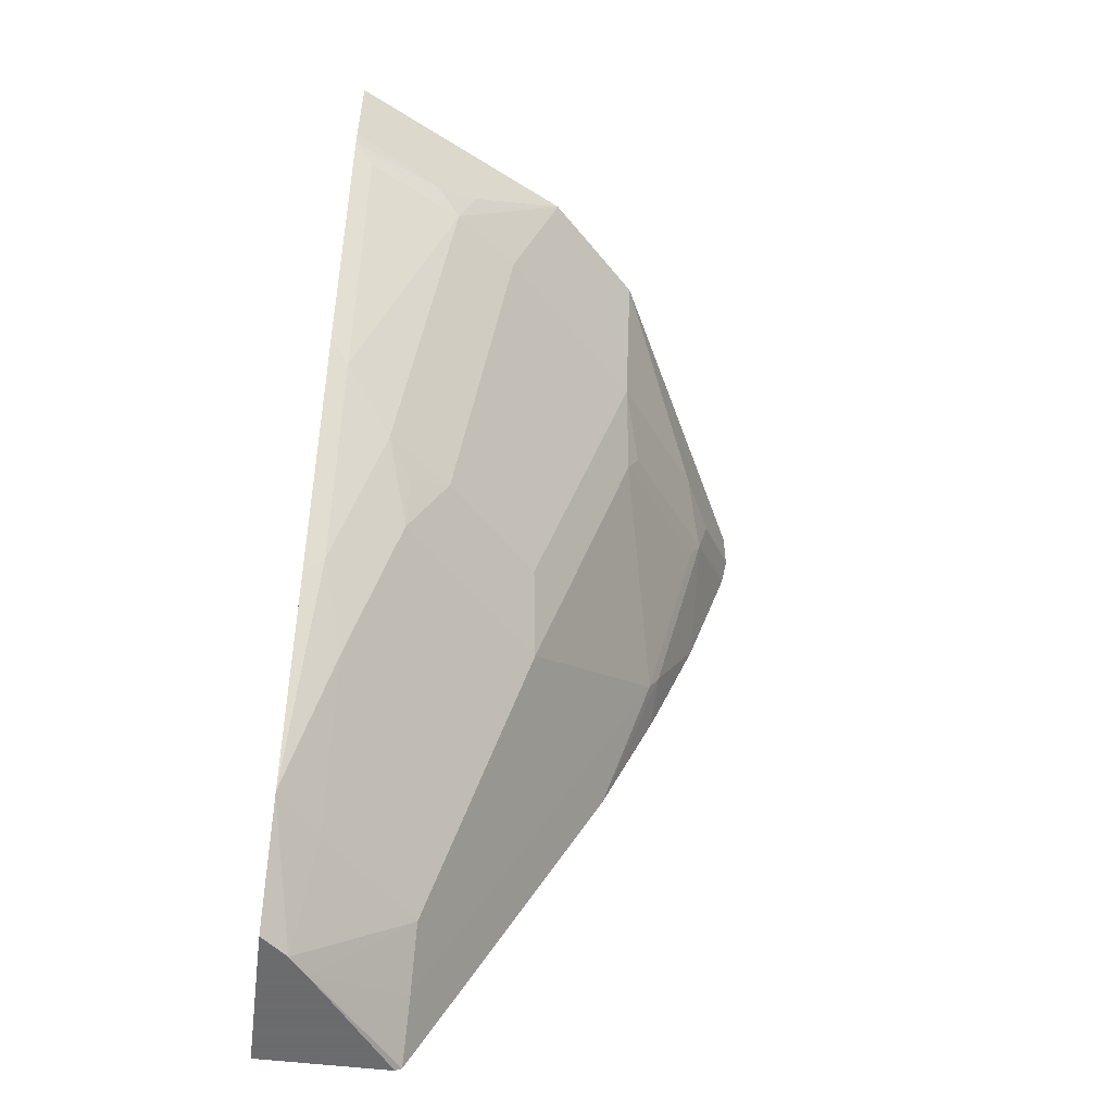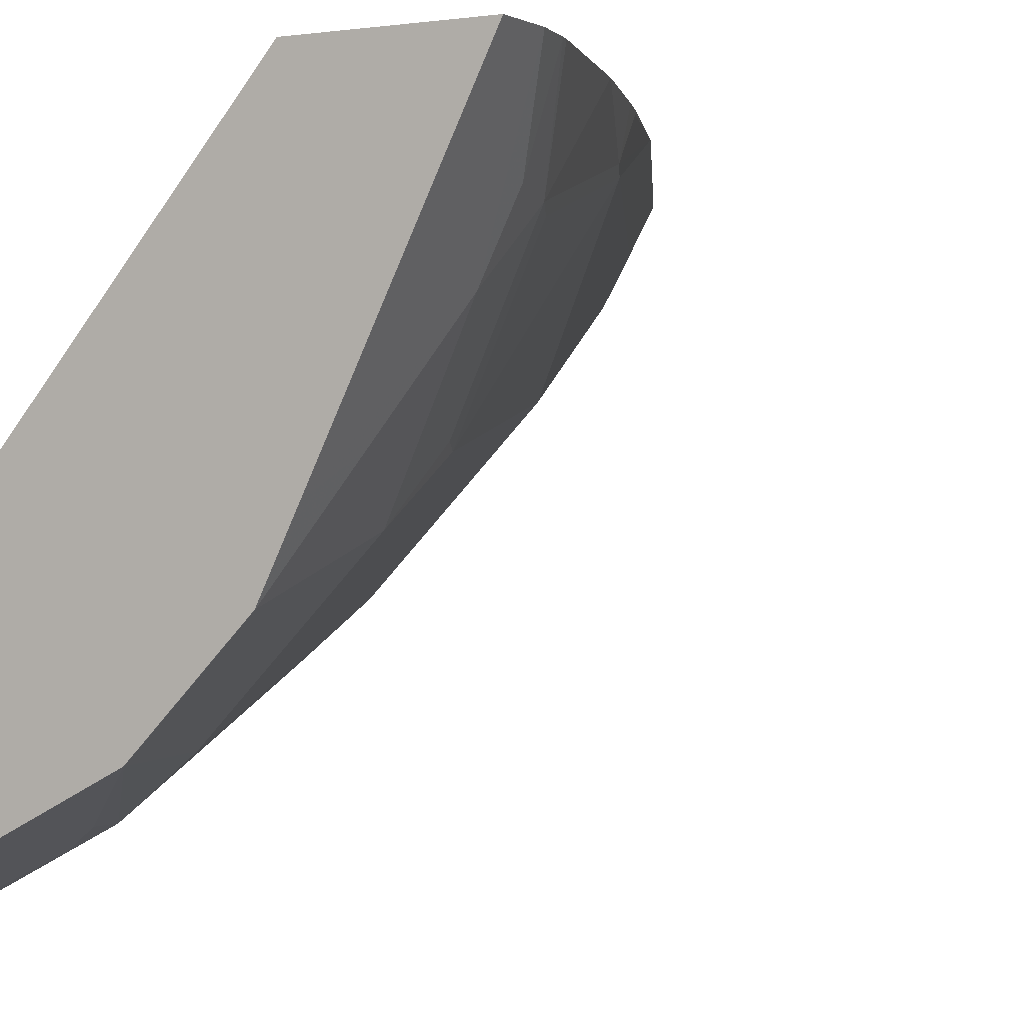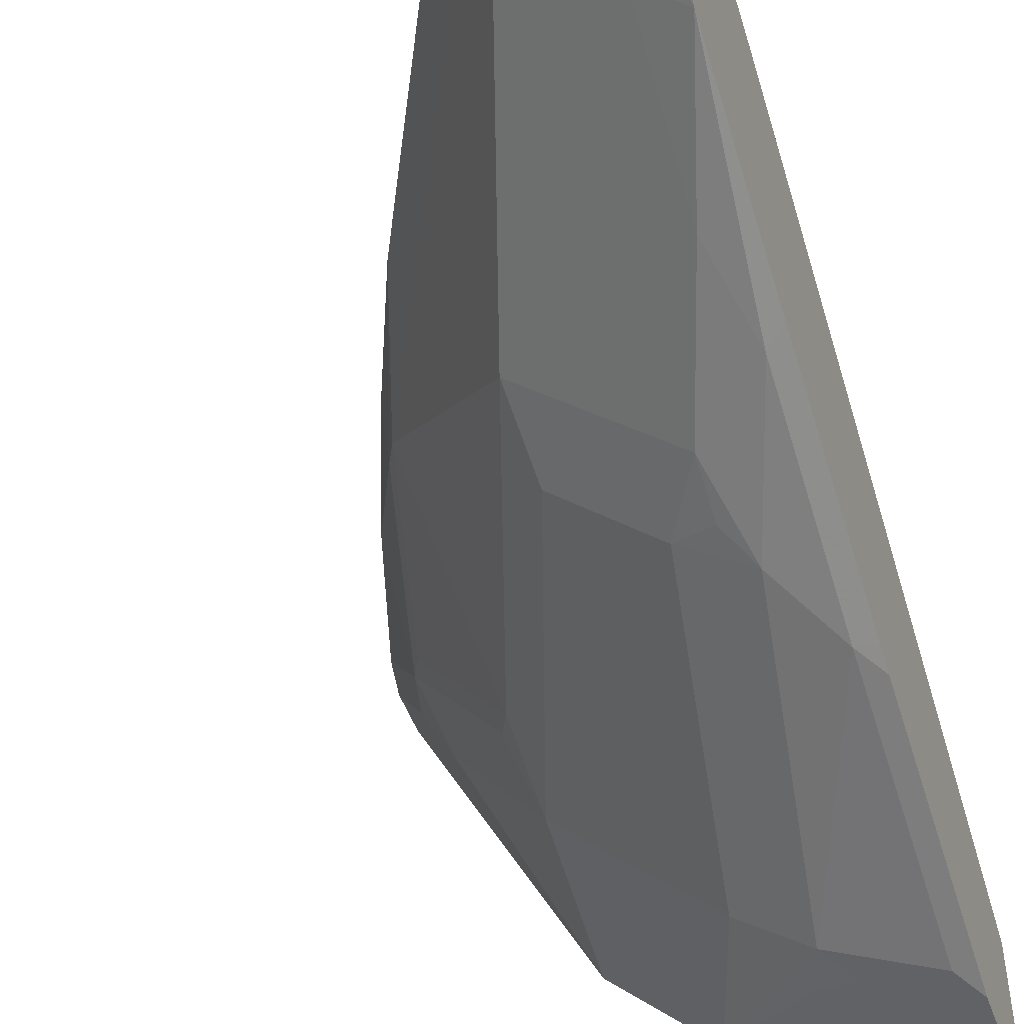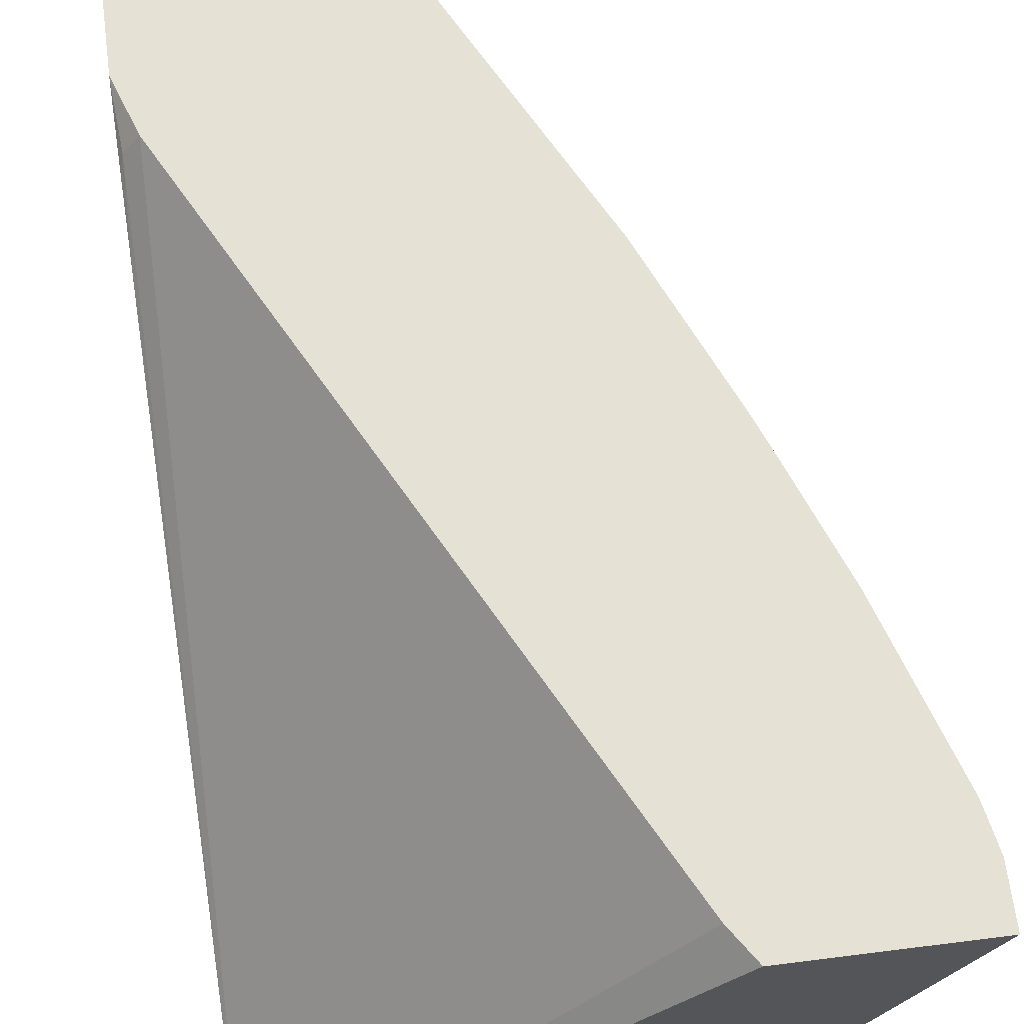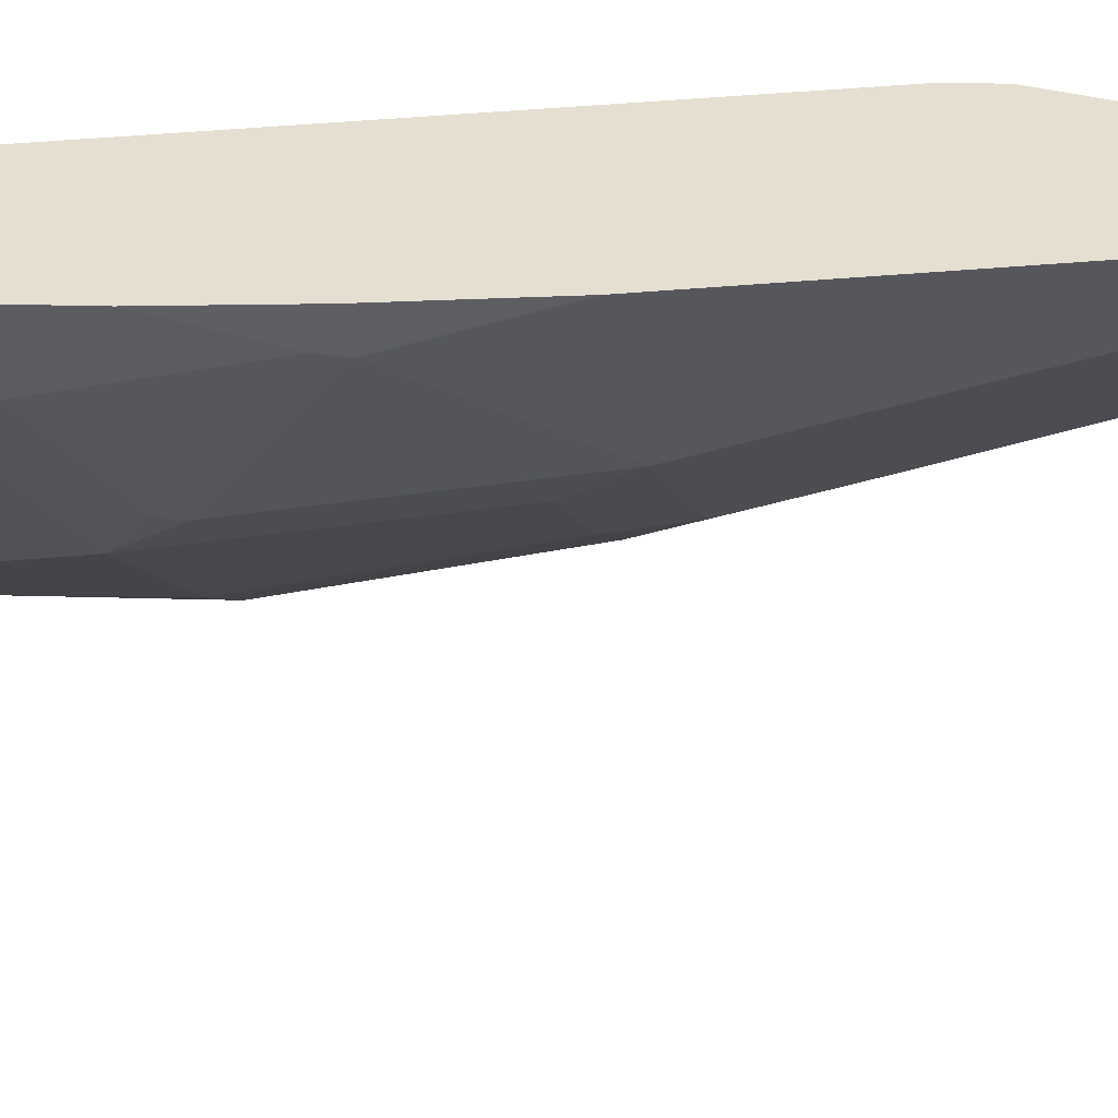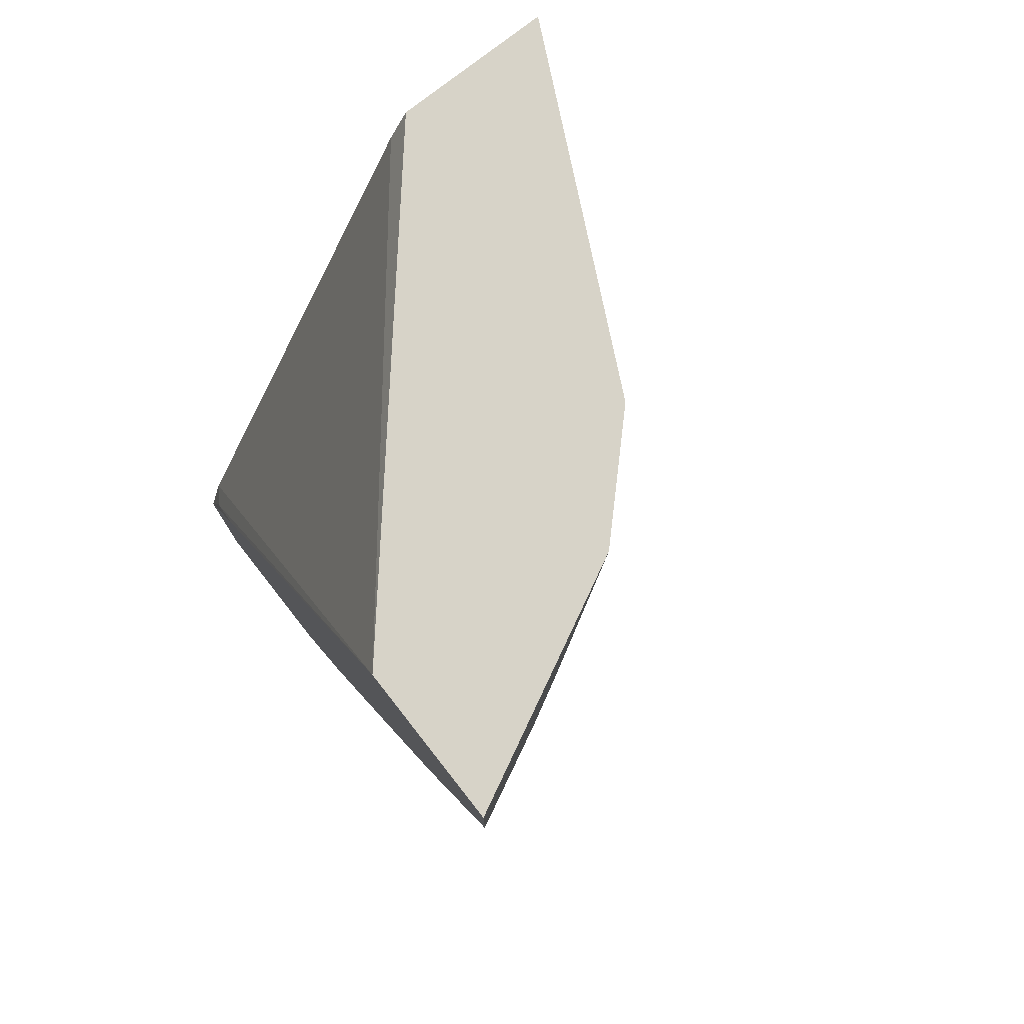
<metadata>
{"format":"obj","ext":"obj","renderer":"f3d","projection":"perspective","resolution":1024,"background":"white","views":[{"elev":-53.5,"azim":172.7,"up":"+Y"},{"elev":-0.9,"azim":-150.5,"up":"+Z"},{"elev":-49.0,"azim":19.3,"up":"+Z"},{"elev":64.2,"azim":172.7,"up":"+Z"},{"elev":37.4,"azim":-70.6,"up":"+Z"},{"elev":77.0,"azim":141.8,"up":"+Y"}]}
</metadata>
<code>
v -0.3758 -0.5148 -0.2079
v -0.2847 -0.5148 -0.2079
v -0.3802 -0.5126 -0.2079
v -0.3154 -0.5148 -0.2878
v -0.2847 -0.5148 -0.3185
v -0.2847 -0.3667 -0.2079
v -0.3808 -0.4801 -0.2401
v -0.4135 -0.4463 -0.2079
v -0.3808 -0.447 -0.2732
v -0.303 -0.5148 -0.3031
v -0.2847 -0.4438 -0.371
v -0.2847 -0.3642 -0.2088
v -0.2854 -0.3642 -0.2079
v -0.4139 -0.4139 -0.2401
v -0.5129 -0.2476 -0.2079
v -0.5464 -0.149 -0.2401
v -0.3146 -0.447 -0.3394
v -0.4139 -0.3808 -0.2732
v -0.4471 -0.2484 -0.3394
v -0.3146 -0.3477 -0.4056
v -0.298 -0.298 -0.4429
v -0.2847 -0.3113 -0.4395
v -0.287 -0.3311 -0.2208
v -0.2964 -0.3311 -0.2079
v -0.2847 -0.3241 -0.2289
v -0.552 -0.1551 -0.2079
v -0.5519 -0.1546 -0.2098
v -0.5546 -0.1325 -0.236
v -0.5795 -0.01659 -0.2732
v -0.5133 -0.04968 -0.3725
v -0.4139 -0.2484 -0.3725
v -0.3477 -0.2484 -0.4387
v -0.4415 -0.1987 -0.3753
v -0.2847 -0.298 -0.4462
v -0.3311 -0.1987 -0.476
v -0.298 -0.1656 -0.5091
v -0.2847 -0.1656 -0.5125
v -0.2847 -0.2846 -0.2519
v -0.2847 0.09968 -0.4795
v -0.505 0.07959 -0.2079
v -0.5537 -0.151 -0.2079
v -0.5609 -0.1325 -0.2079
v -0.5877 -0.06116 -0.2079
v -0.5877 -5.078e-05 -0.2691
v -0.5215 -0.03313 -0.3684
v -0.5077 -5.078e-05 -0.4084
v -0.3753 -0.1987 -0.4415
v -0.3477 -0.2152 -0.4553
v -0.4415 -5.078e-05 -0.4746
v -0.4084 -0.06628 -0.4746
v -0.3643 -5.078e-05 -0.5422
v -0.2847 -0.1522 -0.5191
v -0.298 -5.078e-05 -0.5753
v -0.2847 0.09968 -0.5861
v -0.5182 0.09968 -0.2079
v -0.6188 0.03718 -0.2079
v -0.596 0.03309 -0.2649
v -0.574 0.03309 -0.3091
v -0.6201 0.04254 -0.2079
v -0.5408 0.06618 -0.3753
v -0.5077 0.09932 -0.4415
v -0.4746 0.09932 -0.4746
v -0.4084 -5.078e-05 -0.5077
v -0.4415 0.09932 -0.5077
v -0.3753 0.03309 -0.5409
v -0.3477 0.01655 -0.5546
v -0.2847 0.0133 -0.5854
v -0.2847 0.02611 -0.5861
v -0.3091 0.09968 -0.574
v -0.6245 0.09968 -0.2079
v -0.6245 0.06618 -0.2079
v -0.6181 0.06618 -0.2208
v -0.574 0.09968 -0.3091
v -0.5628 0.09968 -0.3314
v -0.5407 0.09968 -0.3755
v -0.5298 0.09932 -0.3974
v -0.5077 0.09968 -0.4415
v -0.4746 0.09968 -0.4746
v -0.4415 0.09968 -0.5077
v -0.4139 0.08278 -0.5215
v -0.3753 0.09968 -0.5409
v -0.3309 0.09968 -0.563
v -0.3091 0.03309 -0.574
v -0.6181 0.09968 -0.2208
v -0.5298 0.09968 -0.3974
v -0.3971 0.09968 -0.5299
f 39 77 85
f 39 85 75
f 39 75 74
f 39 74 73
f 39 78 77
f 39 73 84
f 39 84 70
f 80 86 81
f 39 70 55
f 30 46 33
f 43 56 44
f 44 57 58
f 44 58 45
f 44 56 59
f 44 59 57
f 45 58 46
f 39 79 78
f 46 58 60
f 39 55 40
f 39 86 79
f 32 48 35
f 39 82 81
f 46 60 61
f 31 33 32
f 32 33 47
f 32 47 48
f 33 46 49
f 33 49 63
f 33 63 50
f 33 50 47
f 35 48 47
f 35 47 51
f 35 51 36
f 36 52 37
f 36 51 53
f 36 53 67
f 36 67 52
f 39 54 69
f 39 69 82
f 39 81 86
f 46 61 62
f 65 83 68
f 47 50 63
f 61 77 78
f 61 78 62
f 62 78 79
f 62 79 64
f 64 79 80
f 64 80 65
f 65 80 81
f 65 81 82
f 65 82 83
f 65 68 66
f 66 68 67
f 69 83 82
f 70 84 72
f 70 72 71
f 75 85 76
f 79 86 80
f 30 45 46
f 61 85 77
f 61 76 85
f 60 76 61
f 58 76 60
f 47 63 51
f 49 62 64
f 49 64 63
f 51 63 64
f 51 64 65
f 51 65 66
f 51 66 67
f 51 67 53
f 46 62 49
f 54 68 83
f 57 59 71
f 57 71 58
f 58 71 72
f 58 72 84
f 58 84 73
f 58 73 74
f 58 74 75
f 58 75 76
f 54 83 69
f 29 45 30
f 12 24 13
f 28 44 29
f 2 5 11
f 2 11 22
f 2 22 34
f 2 37 52
f 2 52 67
f 2 67 68
f 2 68 54
f 2 54 39
f 2 39 38
f 2 38 25
f 2 25 12
f 2 12 6
f 3 7 4
f 3 8 7
f 4 7 9
f 4 9 10
f 5 10 11
f 1 5 2
f 6 12 13
f 1 10 5
f 1 3 4
f 29 44 45
f 1 2 6
f 1 6 13
f 1 13 24
f 1 24 40
f 1 40 55
f 1 55 70
f 1 70 71
f 1 71 59
f 1 59 56
f 1 56 43
f 1 43 42
f 1 42 41
f 1 41 26
f 1 26 15
f 1 15 8
f 1 8 3
f 1 4 10
f 7 8 14
f 2 34 37
f 7 18 9
f 17 32 20
f 19 33 31
f 19 30 33
f 20 32 21
f 21 34 22
f 21 32 35
f 21 35 36
f 21 36 37
f 17 31 32
f 21 37 34
f 23 38 39
f 23 39 24
f 24 39 40
f 26 41 27
f 7 14 18
f 27 42 28
f 28 42 43
f 28 43 44
f 23 25 38
f 17 19 31
f 27 41 42
f 16 29 30
f 16 30 19
f 8 15 16
f 9 17 10
f 9 18 19
f 9 19 17
f 10 17 11
f 11 17 20
f 11 20 21
f 11 21 22
f 8 16 14
f 12 25 23
f 14 16 18
f 15 26 27
f 15 27 28
f 15 28 16
f 12 23 24
f 16 19 18
f 16 28 29

</code>
